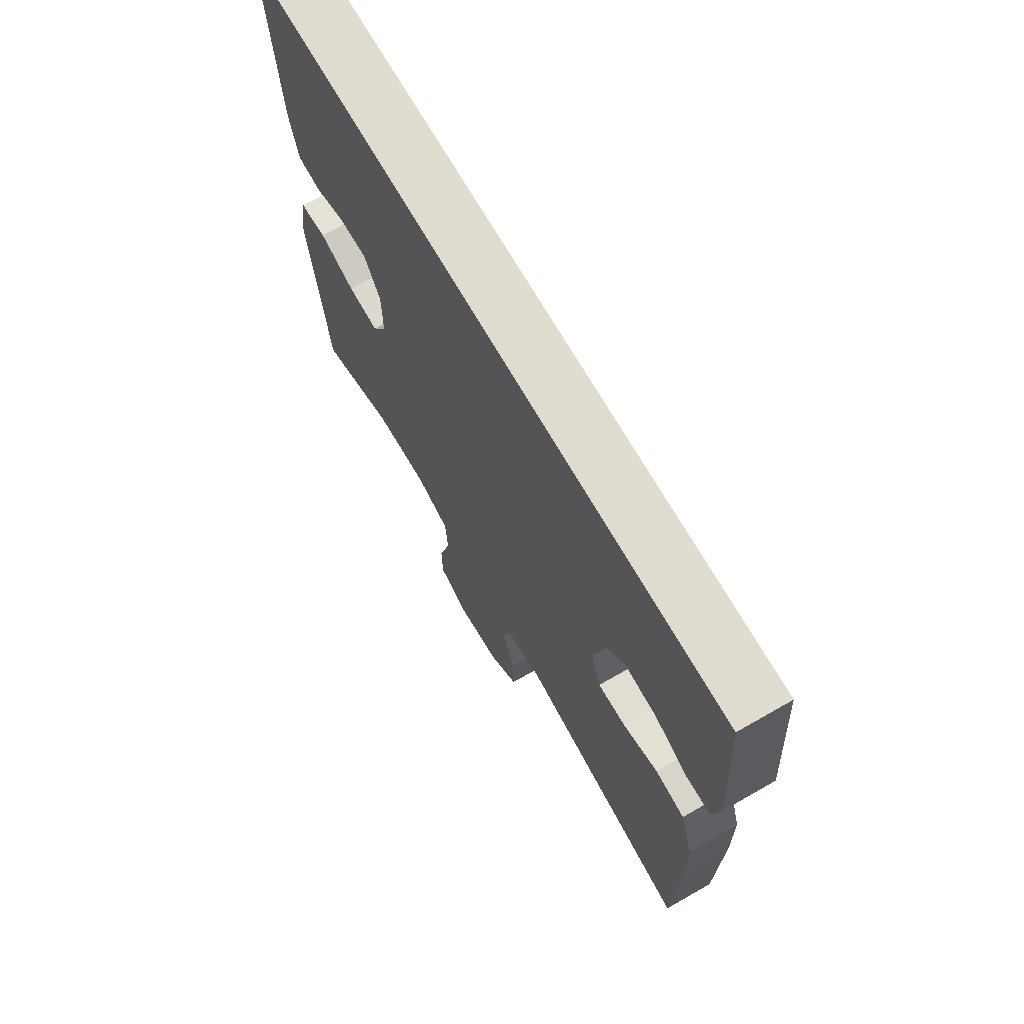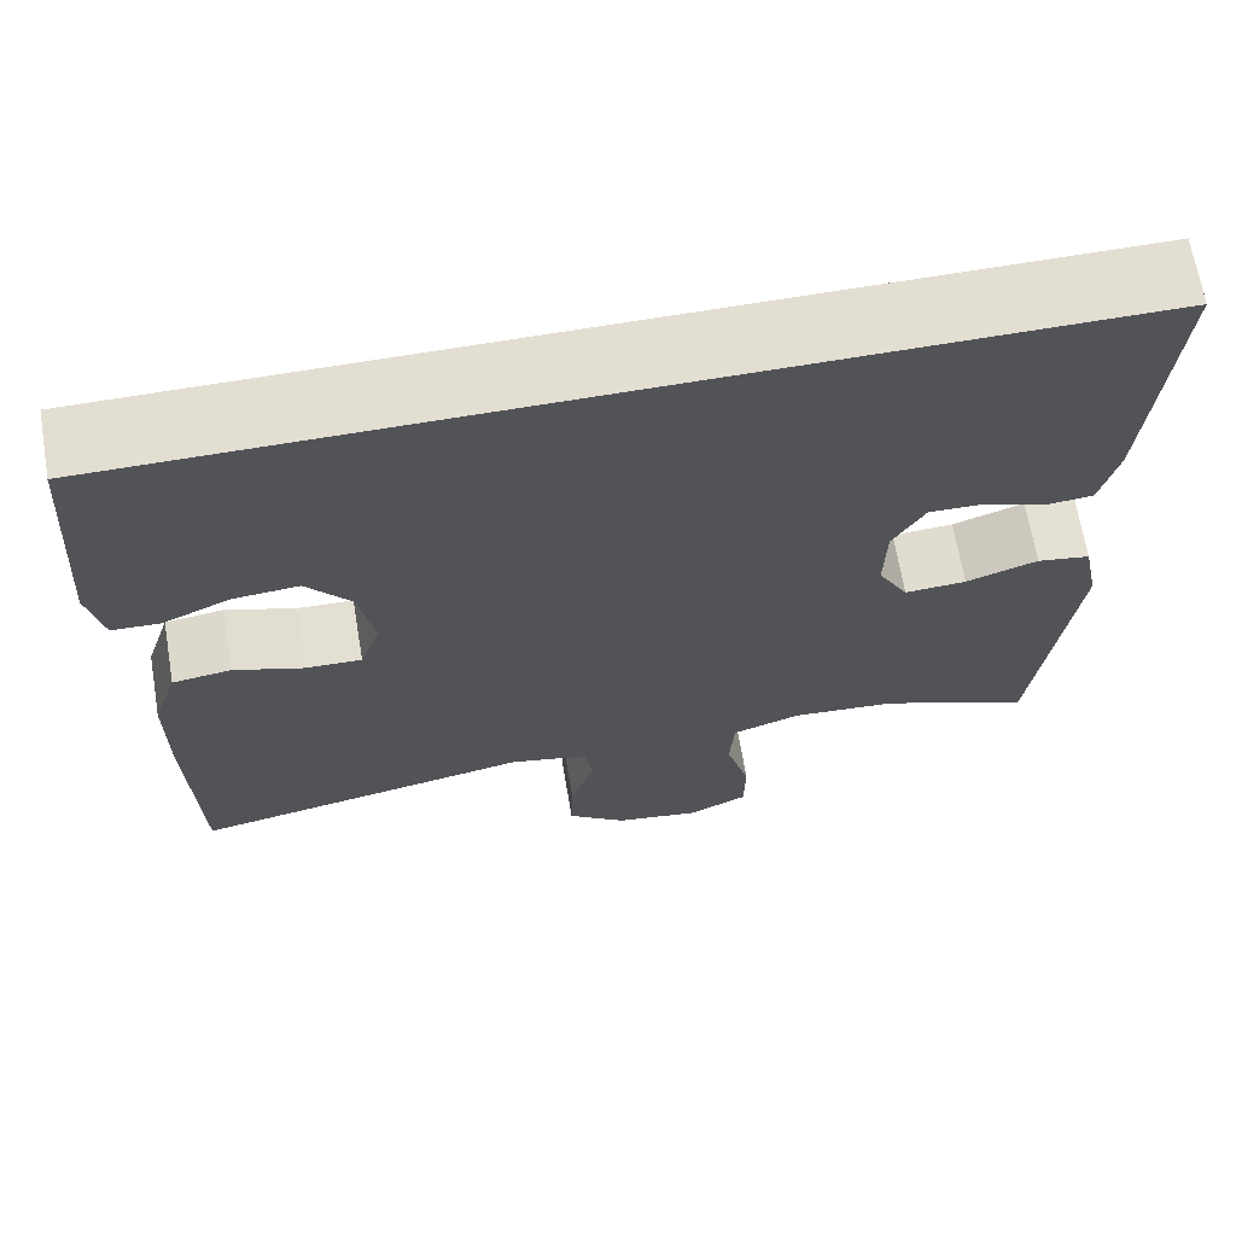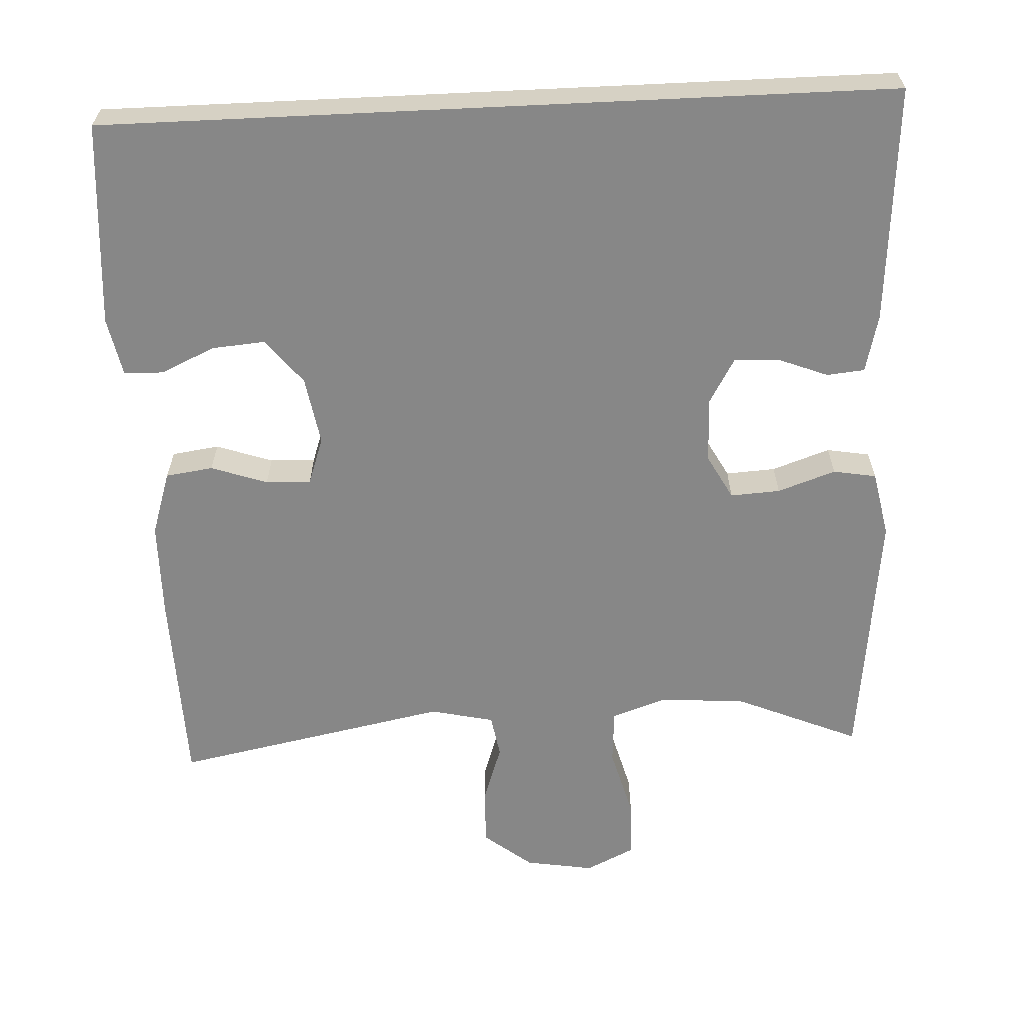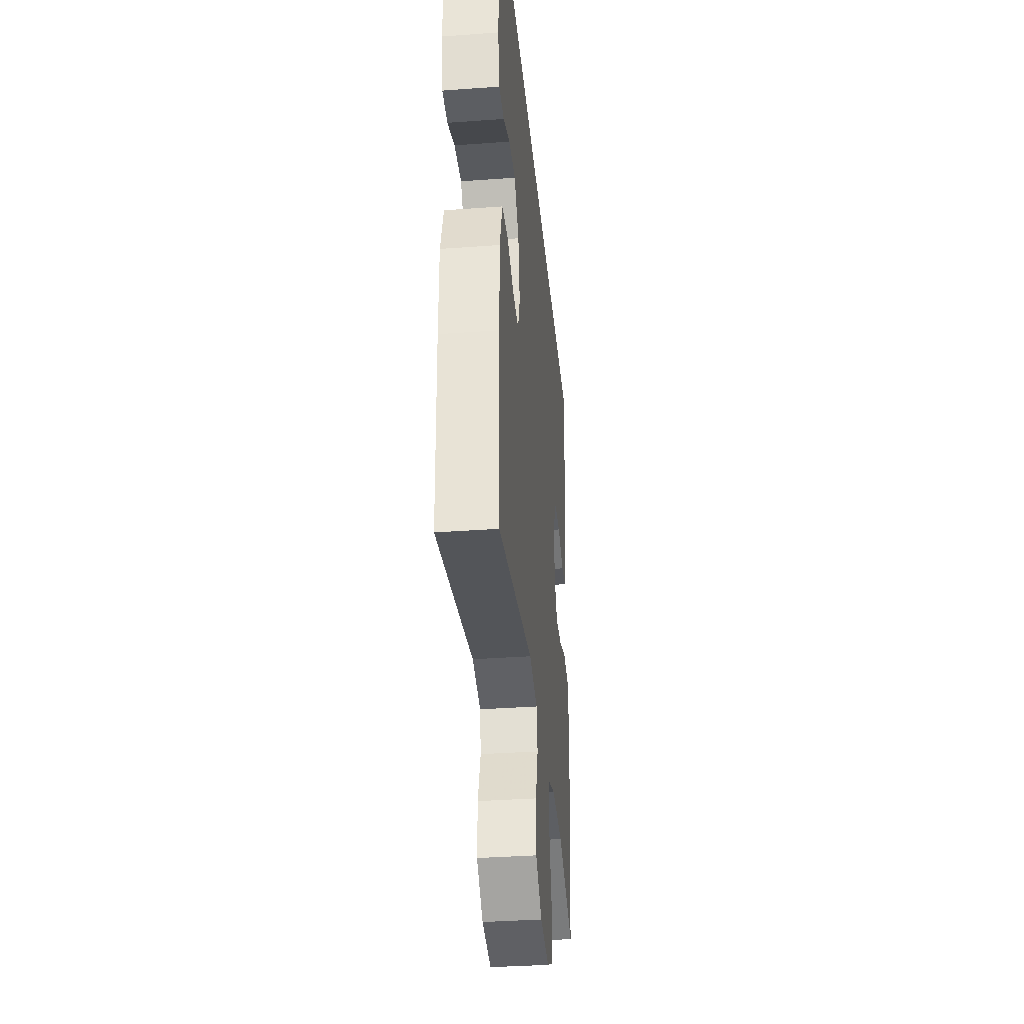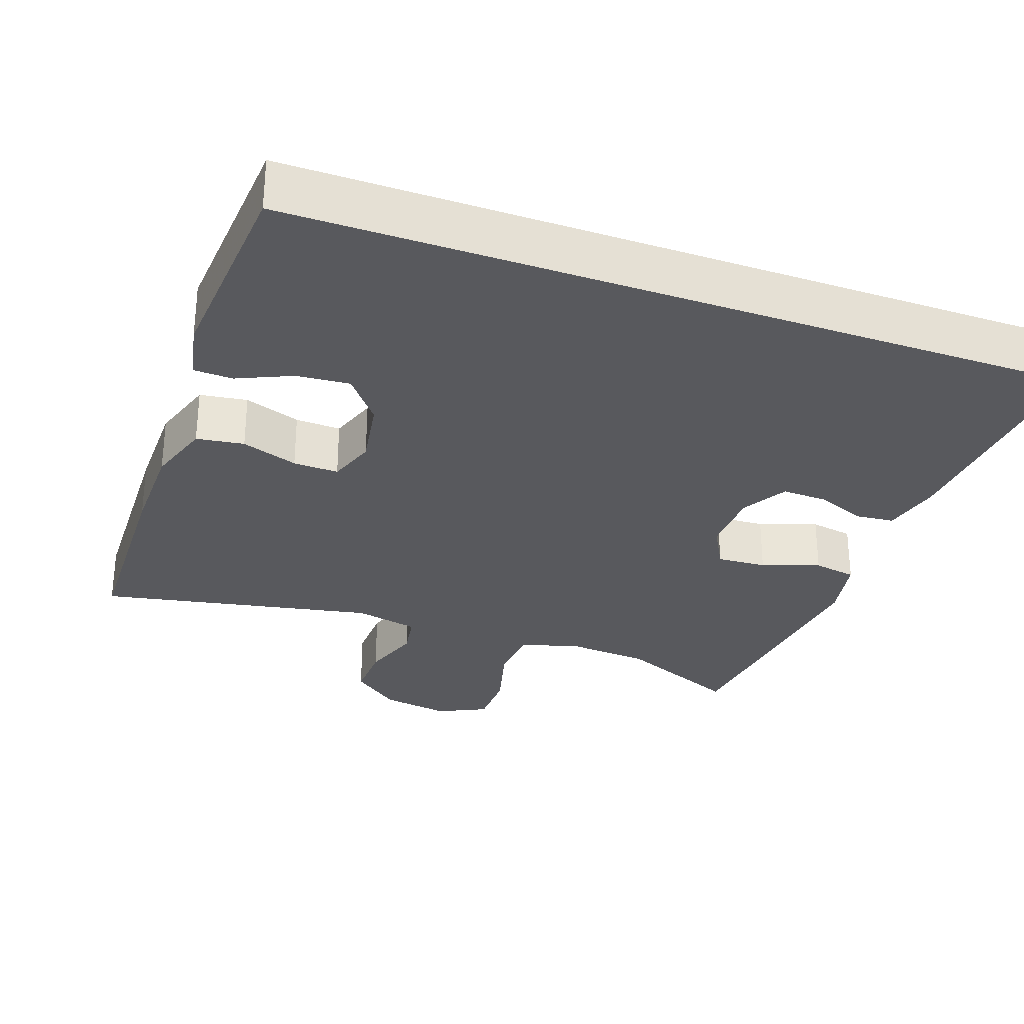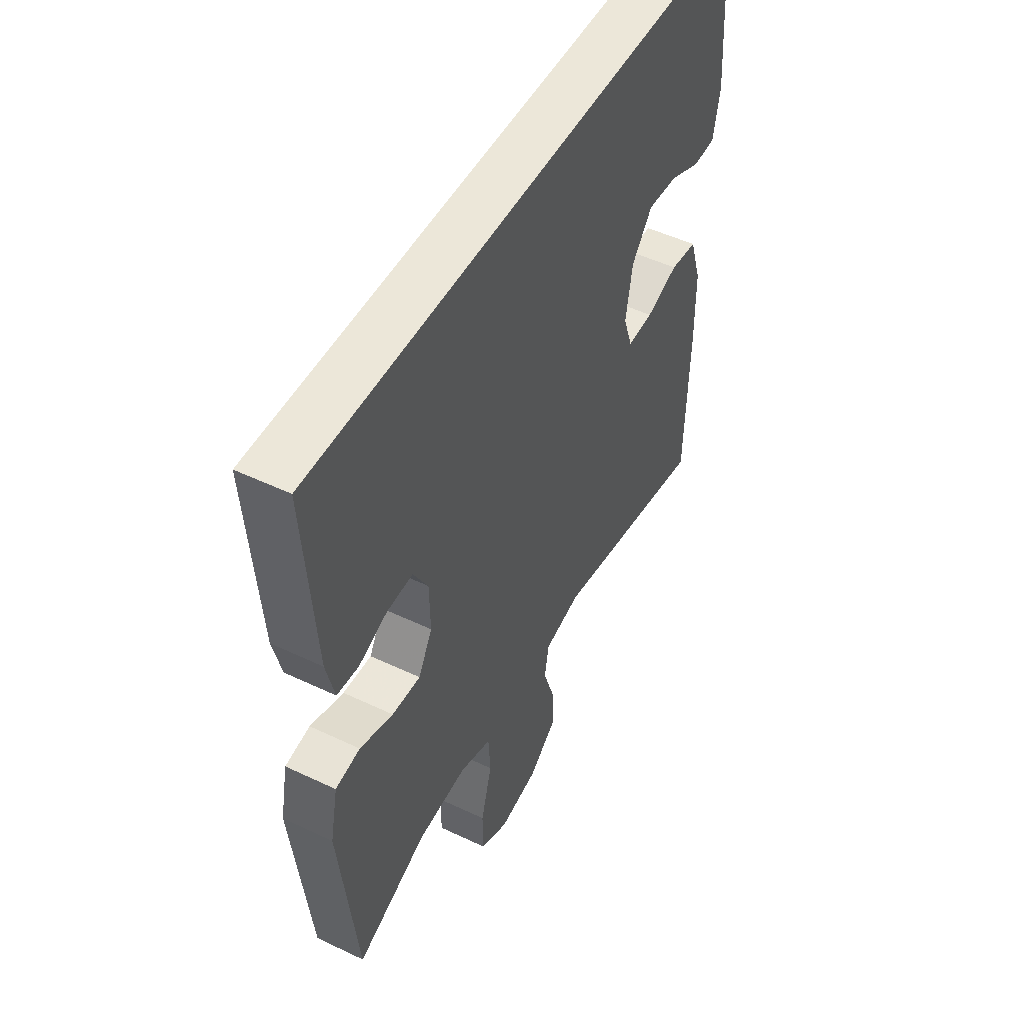
<metadata>
{"format":"obj","ext":"obj","renderer":"f3d","projection":"perspective","resolution":1024,"background":"white","views":[{"elev":69.5,"azim":-119.8,"up":"+Z"},{"elev":67.4,"azim":-9.6,"up":"+Z"},{"elev":-62.5,"azim":2.7,"up":"+Y"},{"elev":-35.8,"azim":-84.5,"up":"+Z"},{"elev":-30.0,"azim":-19.7,"up":"+Y"},{"elev":49.8,"azim":117.7,"up":"+Z"}]}
</metadata>
<code>
v 0.5 0.07 -0.5
v 0.334 0.07 -0.43
v 0.218 0.07 -0.421
v 0.143 0.07 -0.447
v 0.138 0.07 -0.521
v 0.164 0.07 -0.616
v 0.163 0.07 -0.694
v 0.097 0.07 -0.726
v 0.004 0.07 -0.711
v -0.061 0.07 -0.66
v -0.059 0.07 -0.583
v -0.032 0.07 -0.503
v -0.042 0.07 -0.445
v -0.128 0.07 -0.426
v -0.5 0.07 -0.5
v -0.508 0.07 -0.231
v -0.507 0.07 -0.101
v -0.479 0.07 -0.014
v -0.415 0.07 -0.005
v -0.339 0.07 -0.031
v -0.278 0.07 -0.033
v -0.256 0.07 0.031
v -0.272 0.07 0.123
v -0.321 0.07 0.184
v -0.393 0.07 0.178
v -0.466 0.07 0.145
v -0.519 0.07 0.147
v -0.535 0.07 0.225
v -0.516 0.07 0.5
v 0.545 0.07 0.5
v 0.521 0.07 0.181
v 0.502 0.07 0.103
v 0.451 0.07 0.098
v 0.384 0.07 0.124
v 0.323 0.07 0.126
v 0.288 0.07 0.065
v 0.286 0.07 -0.023
v 0.319 0.07 -0.083
v 0.386 0.07 -0.079
v 0.464 0.07 -0.052
v 0.522 0.07 -0.062
v 0.54 0.07 -0.151
v 0.5 0 -0.5
v 0.334 0 -0.43
v 0.218 0 -0.421
v 0.143 0 -0.447
v 0.138 0 -0.521
v 0.164 0 -0.616
v 0.163 0 -0.694
v 0.097 0 -0.726
v 0.004 0 -0.711
v -0.061 0 -0.66
v -0.059 0 -0.583
v -0.032 0 -0.503
v -0.042 0 -0.445
v -0.128 0 -0.426
v -0.5 0 -0.5
v -0.508 0 -0.231
v -0.507 0 -0.101
v -0.479 0 -0.014
v -0.415 0 -0.005
v -0.339 0 -0.031
v -0.278 0 -0.033
v -0.256 0 0.031
v -0.272 0 0.123
v -0.321 0 0.184
v -0.393 0 0.178
v -0.466 0 0.145
v -0.519 0 0.147
v -0.535 0 0.225
v -0.516 0 0.5
v 0.545 0 0.5
v 0.521 0 0.181
v 0.502 0 0.103
v 0.451 0 0.098
v 0.384 0 0.124
v 0.323 0 0.126
v 0.288 0 0.065
v 0.286 0 -0.023
v 0.319 0 -0.083
v 0.386 0 -0.079
v 0.464 0 -0.052
v 0.522 0 -0.062
v 0.54 0 -0.151
f 42 1 2
f 41 42 2
f 40 41 2
f 39 40 2
f 38 39 2 3
f 37 38 3 4
f 36 37 4
f 32 33 34
f 31 32 34
f 30 31 34
f 29 30 34
f 29 34 35
f 27 28 29
f 26 27 29
f 25 26 29
f 24 25 29
f 29 35 36
f 24 29 36
f 23 24 36
f 18 19 20
f 17 18 20
f 16 17 20
f 15 16 20
f 14 15 20
f 13 14 20 21
f 10 11 12
f 9 10 12
f 8 9 12
f 7 8 12
f 6 7 12
f 5 6 12
f 4 5 12 13
f 36 4 13
f 23 36 13
f 22 23 13
f 13 21 22
f 44 43 84
f 44 84 83
f 44 83 82
f 44 82 81
f 45 44 81 80
f 46 45 80 79
f 46 79 78
f 76 75 74
f 76 74 73
f 76 73 72
f 76 72 71
f 77 76 71
f 71 70 69
f 71 69 68
f 71 68 67
f 71 67 66
f 78 77 71
f 78 71 66
f 78 66 65
f 62 61 60
f 62 60 59
f 62 59 58
f 62 58 57
f 62 57 56
f 63 62 56 55
f 54 53 52
f 54 52 51
f 54 51 50
f 54 50 49
f 54 49 48
f 54 48 47
f 55 54 47 46
f 55 46 78
f 55 78 65
f 55 65 64
f 64 63 55
f 1 43 44 2
f 2 44 45 3
f 3 45 46 4
f 4 46 47 5
f 5 47 48 6
f 6 48 49 7
f 7 49 50 8
f 8 50 51 9
f 9 51 52 10
f 10 52 53 11
f 11 53 54 12
f 12 54 55 13
f 13 55 56 14
f 14 56 57 15
f 15 57 58 16
f 16 58 59 17
f 17 59 60 18
f 18 60 61 19
f 19 61 62 20
f 20 62 63 21
f 21 63 64 22
f 22 64 65 23
f 23 65 66 24
f 24 66 67 25
f 25 67 68 26
f 26 68 69 27
f 27 69 70 28
f 28 70 71 29
f 29 71 72 30
f 30 72 73 31
f 31 73 74 32
f 32 74 75 33
f 33 75 76 34
f 34 76 77 35
f 35 77 78 36
f 36 78 79 37
f 37 79 80 38
f 38 80 81 39
f 39 81 82 40
f 40 82 83 41
f 41 83 84 42
f 42 84 43 1

</code>
